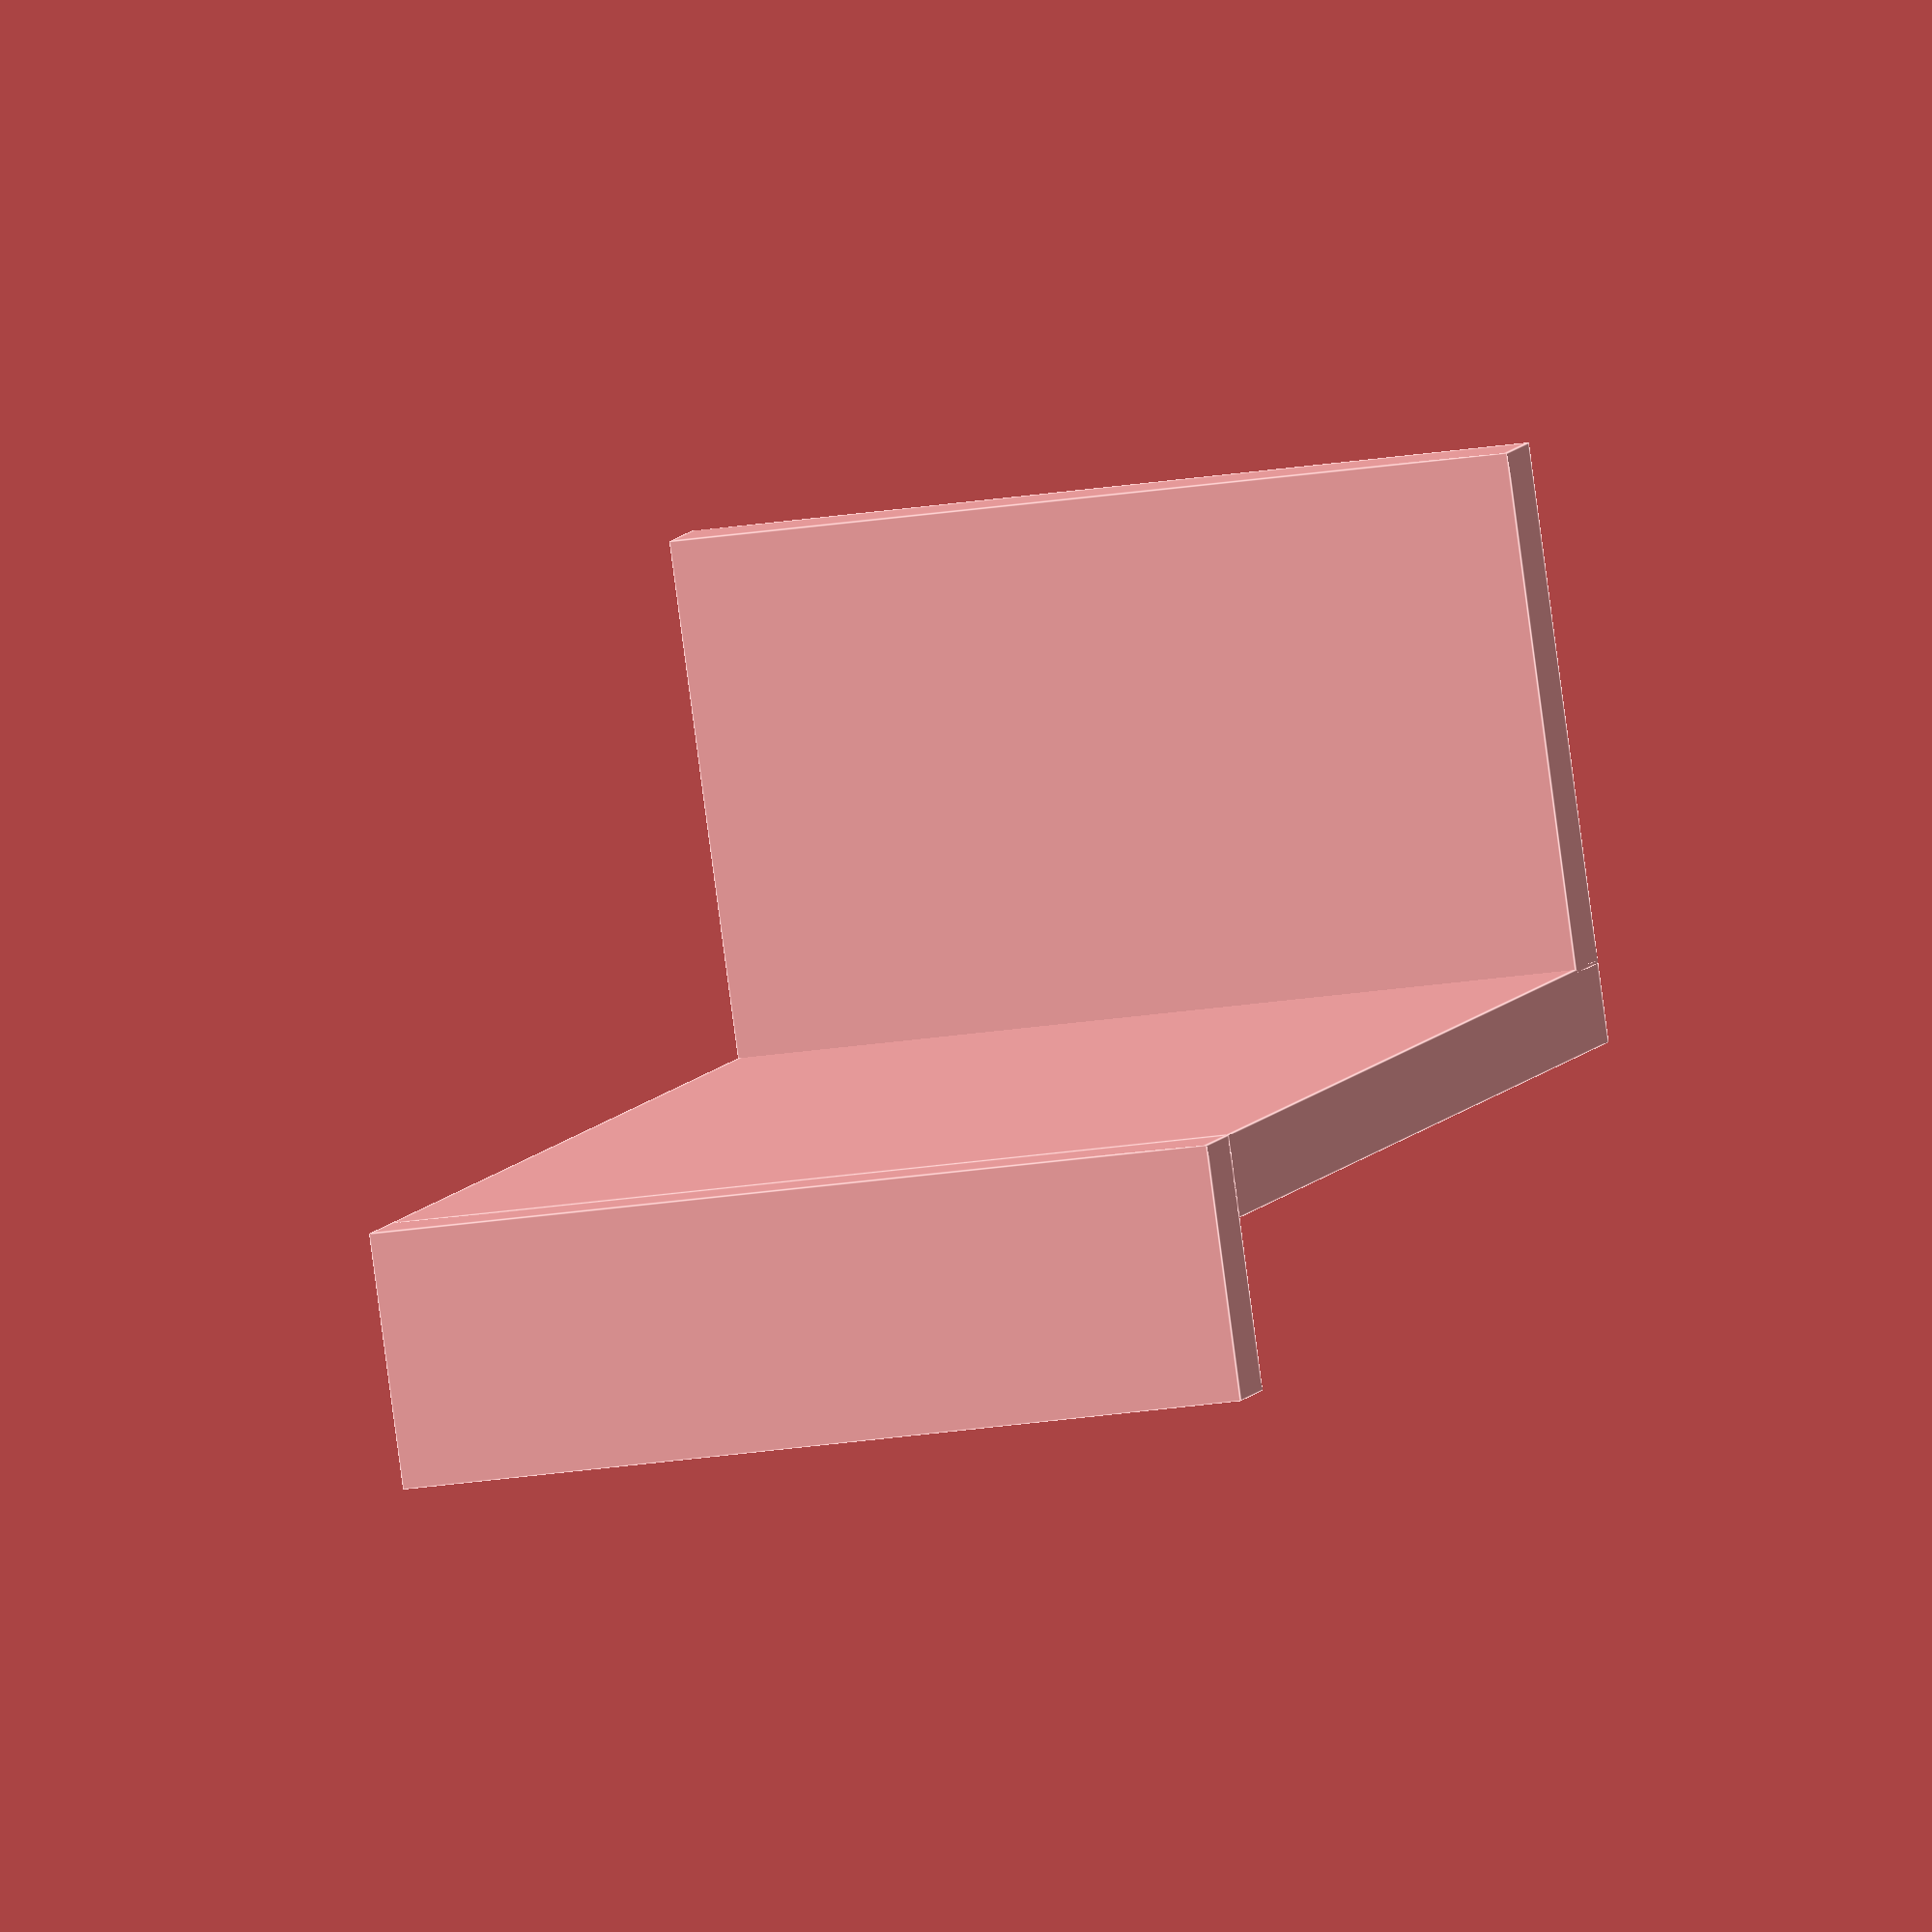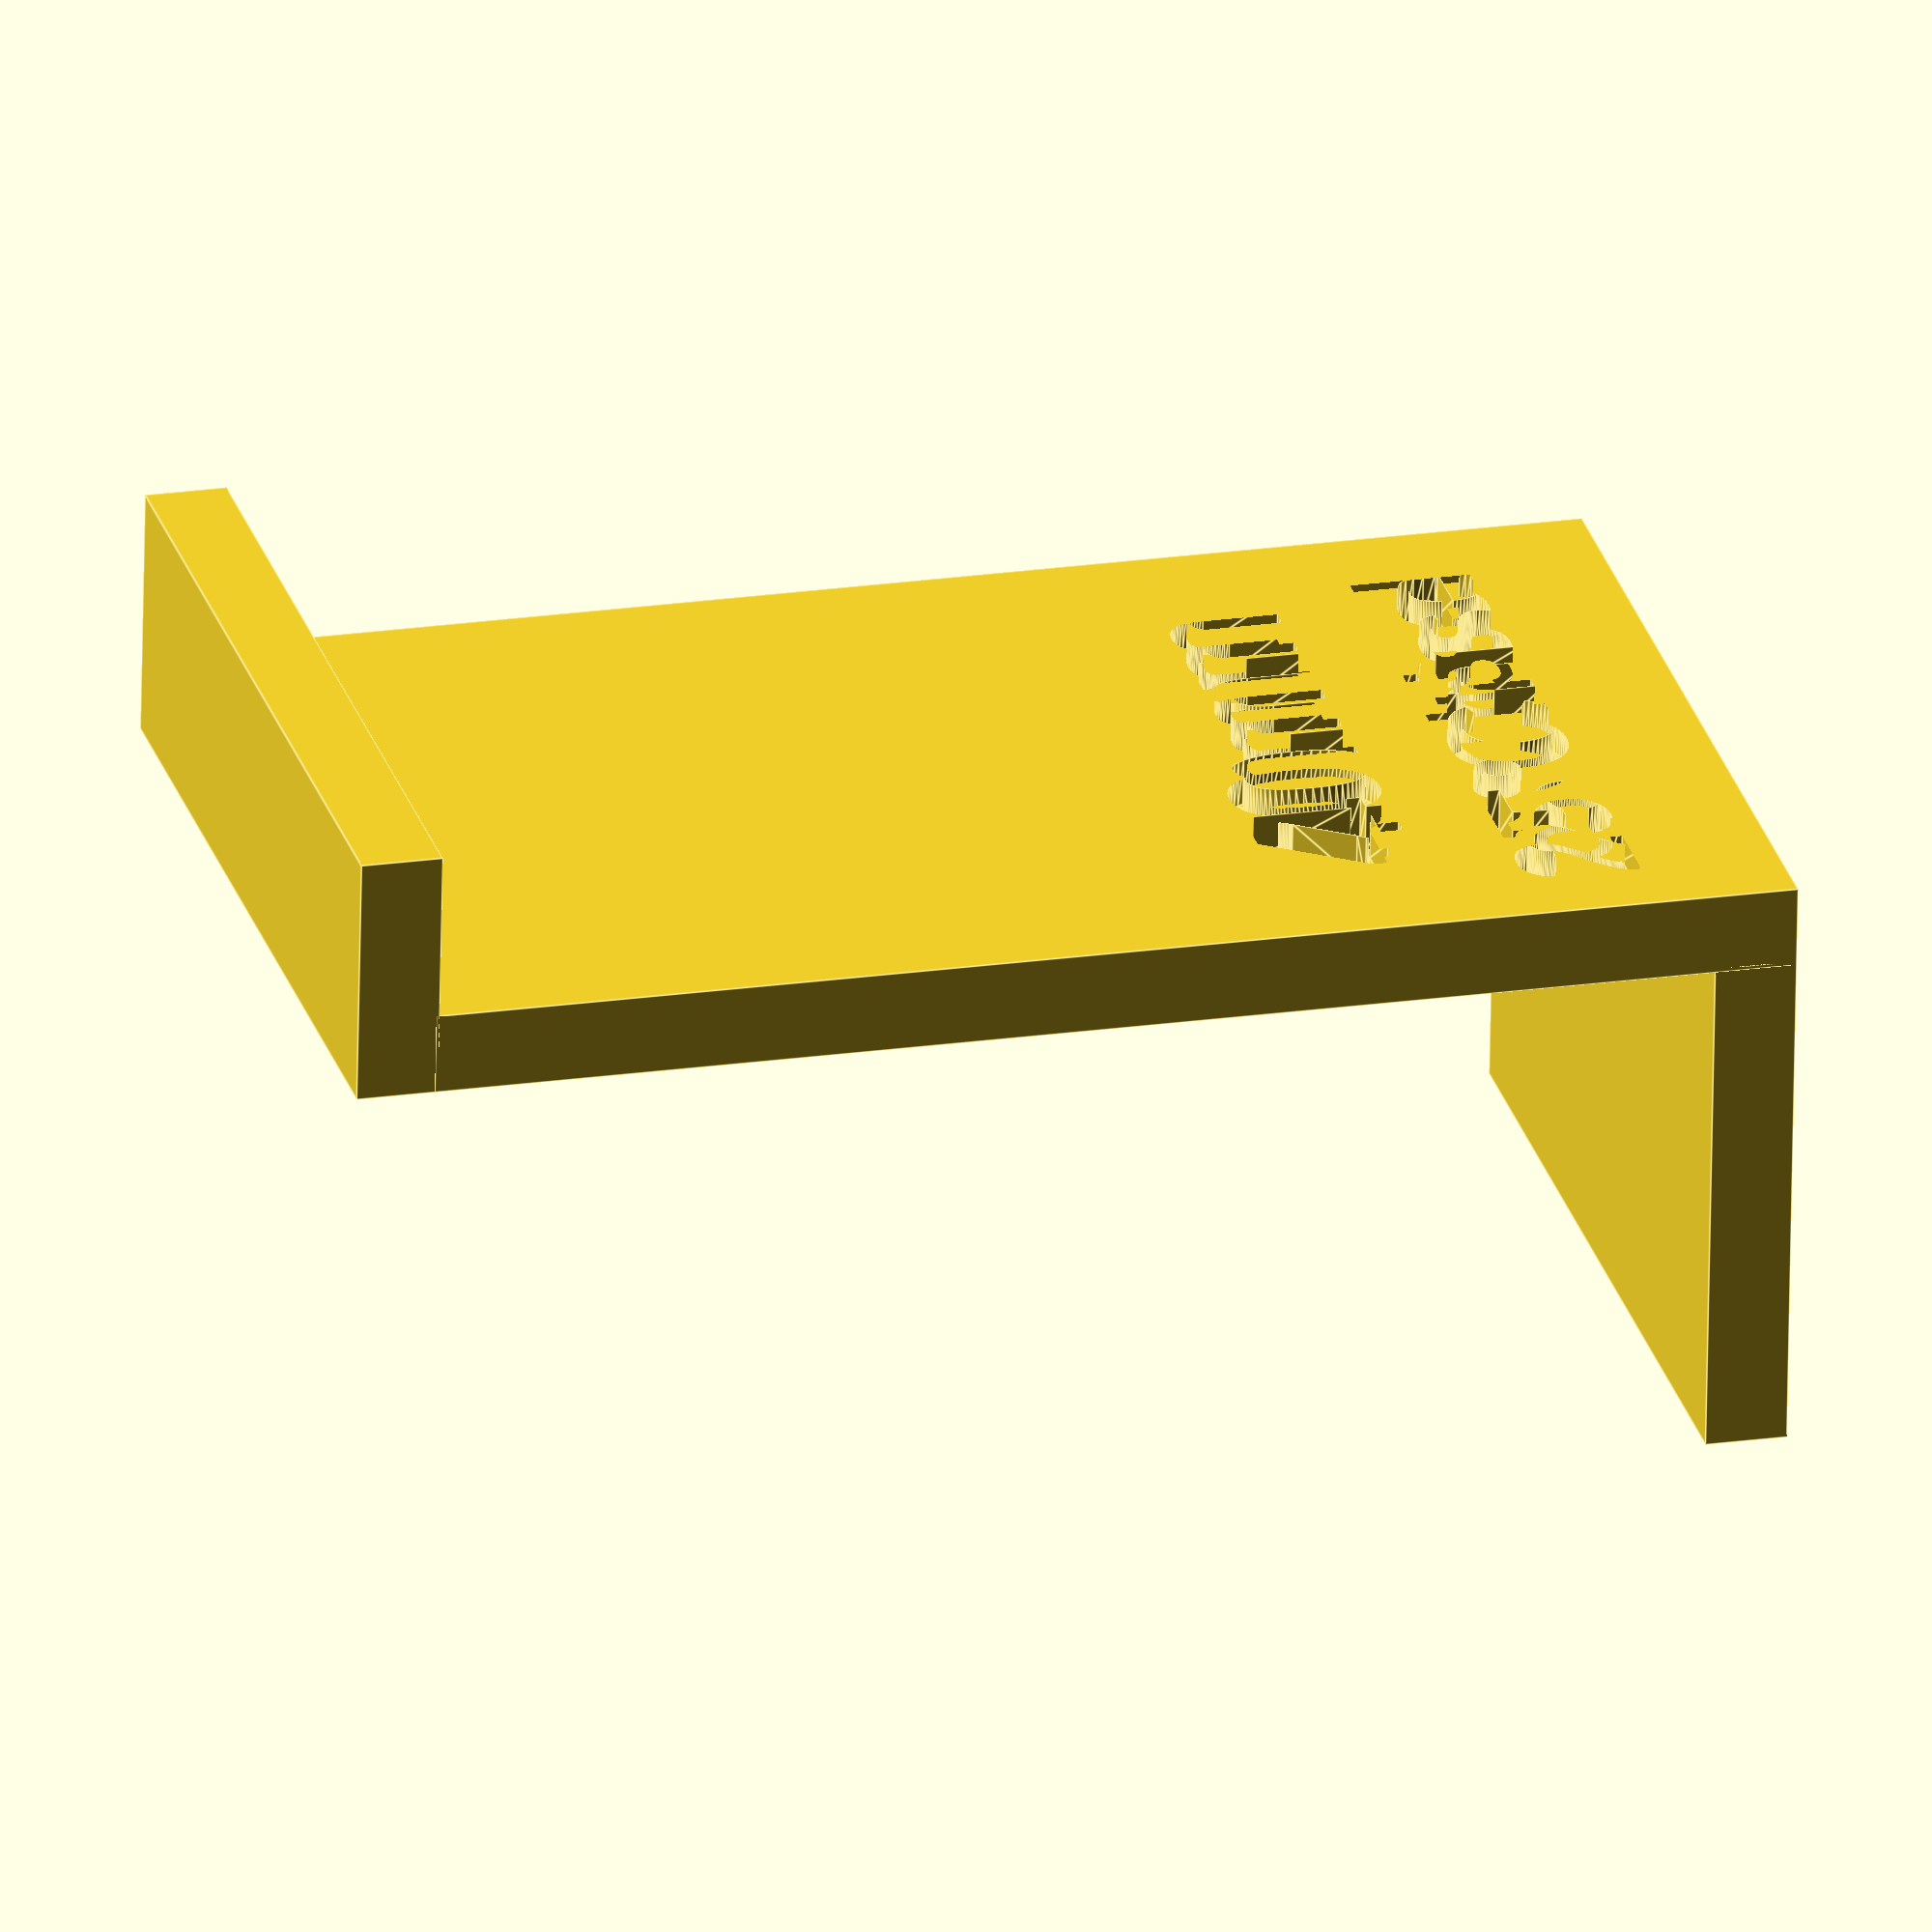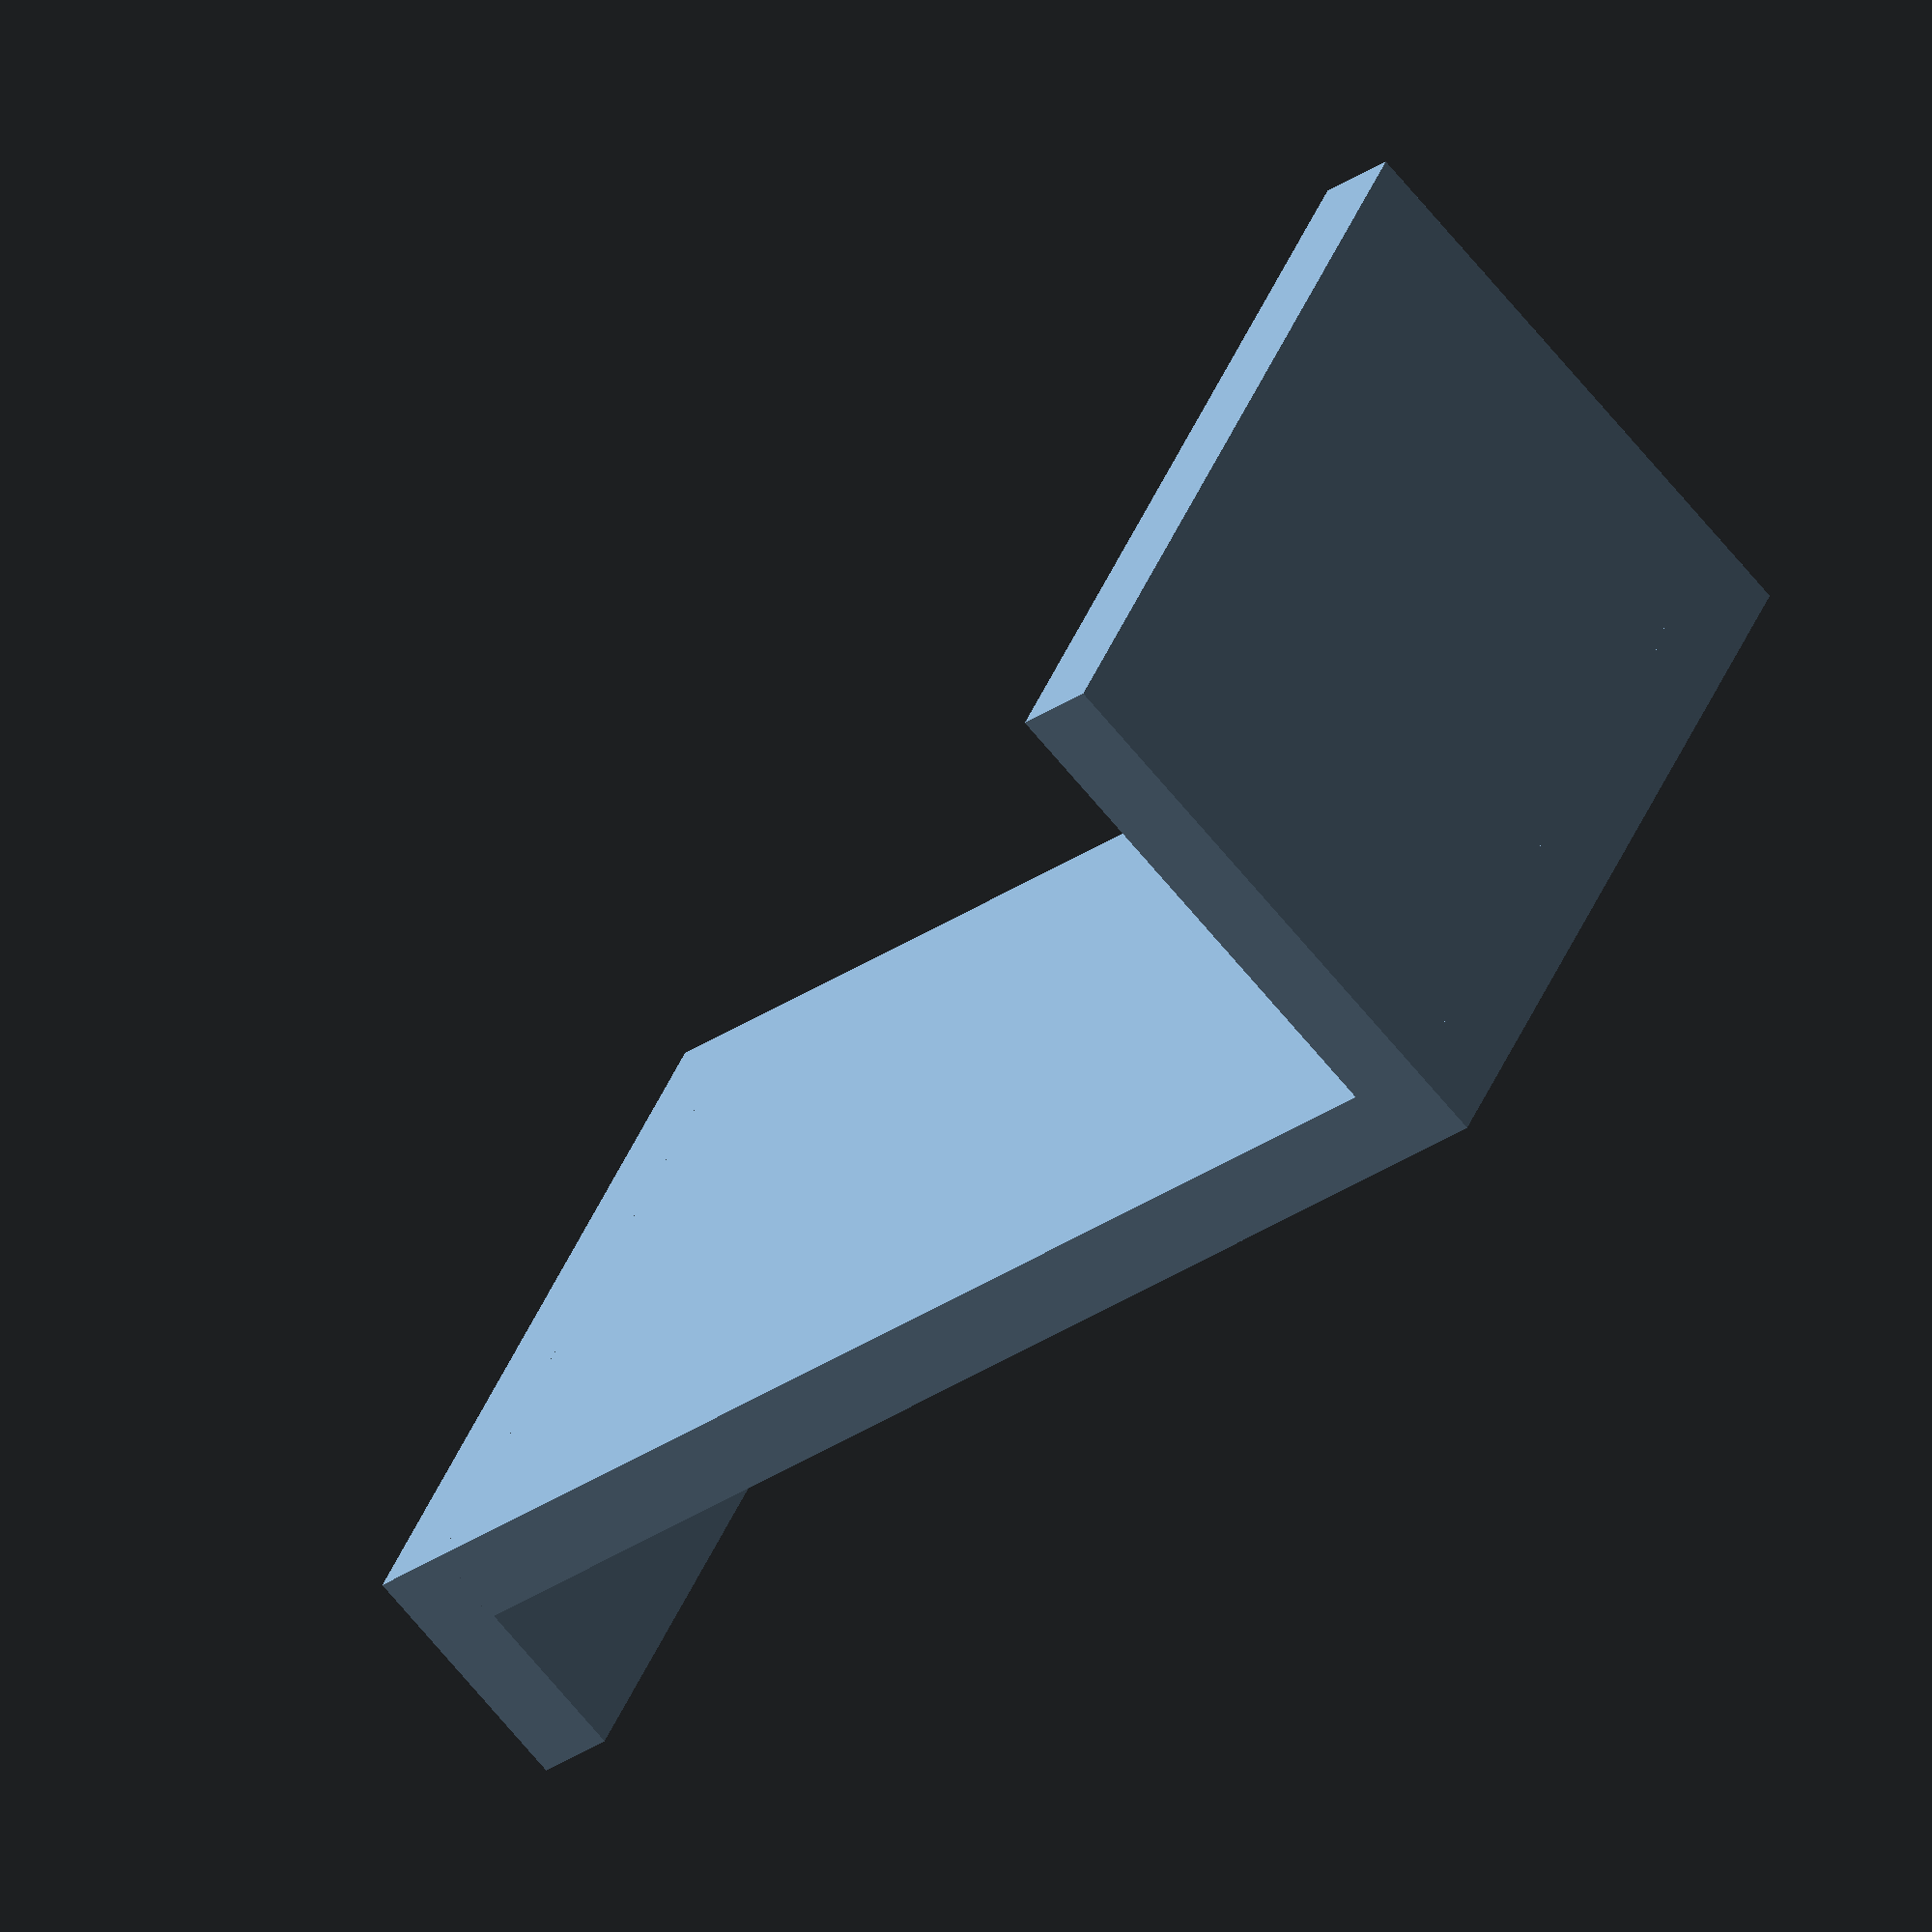
<openscad>
// Measurements are based on jig recommendations

type = "Chisel"; // ["Chisel", "Plane"]

angle = 25; // [30, 25]

/* [Hidden] */

// chisel: 30° = 30mm, 25° = 40mm
// plane: 30° = 38mm, 25° = 50mm
size = 40;

h = 25;

wall=2.4; // because it seems to work

text_depth = .4  * 2; // set to a ratio of your extruder width

// A global overlap variable (to prevent printing glitches)
$o = .06;

// Render the part
chisel_sharpening_jig_key();

/* ******************************************************************************
 * Main module code below:
 * ****************************************************************************** */

module chisel_sharpening_jig_key() {
    rotate([0,-90,0])
    difference() {
        union() {
            cube([h, size + .1, wall]);
            translate([0,size, 0])
                cube([h, wall, 5+wall]);
            translate([0,0,-15+$o])
                cube([h, wall, 15+$o]);
            *translate([0,0, 0])
                cube([wall, size, 10]);
        }

        translate([2,4,wall-text_depth])
            rotate([0,0,0])
            linear_extrude(height = 1.4)
            text(str(angle, "°", type), size=3.5, valign="bottom", font="Liberation Sans", $fn=50);
        translate([4,10,wall-text_depth])
            rotate([0,0,0])
            linear_extrude(height = 1.4)
            text(str(size, "mm"), size=4.5, valign="bottom", font="Liberation Sans", $fn=50);
    }
}
</openscad>
<views>
elev=200.1 azim=63.5 roll=252.9 proj=o view=edges
elev=154.1 azim=268.9 roll=14.3 proj=o view=edges
elev=139.7 azim=47.7 roll=159.8 proj=o view=wireframe
</views>
